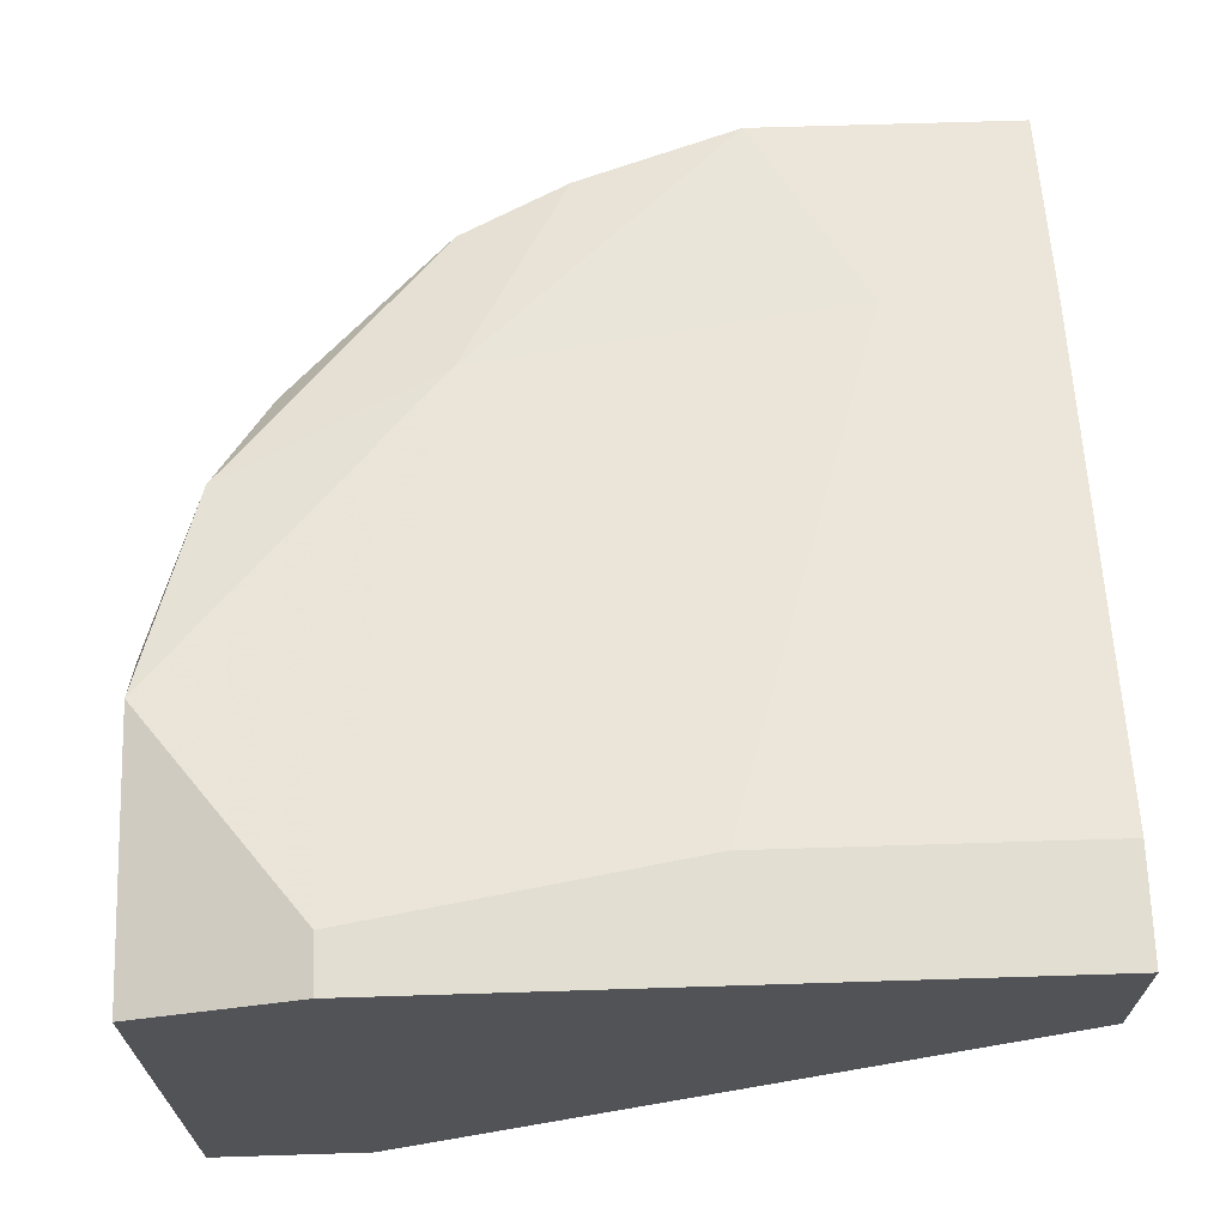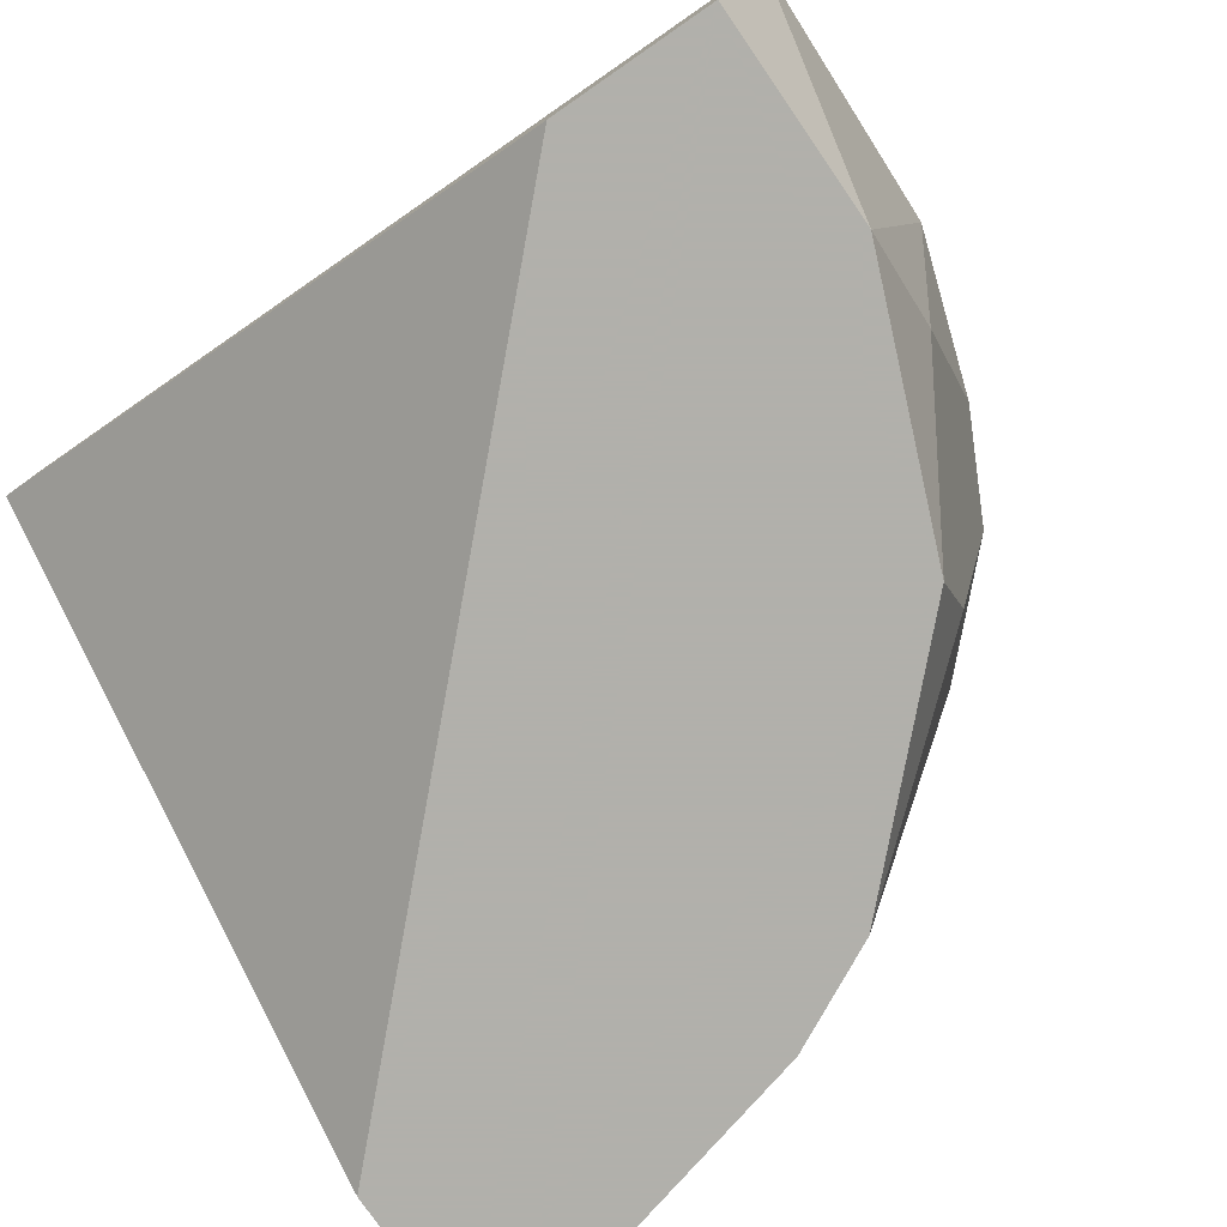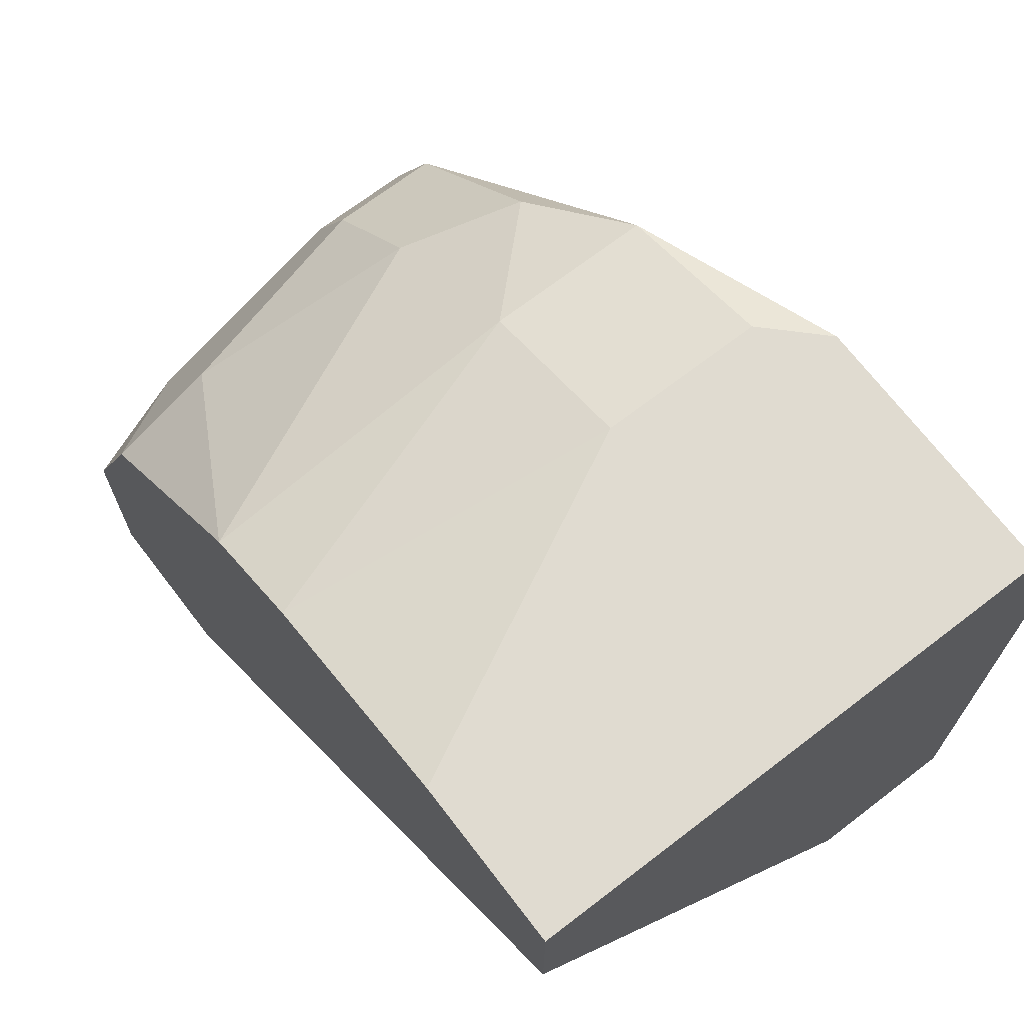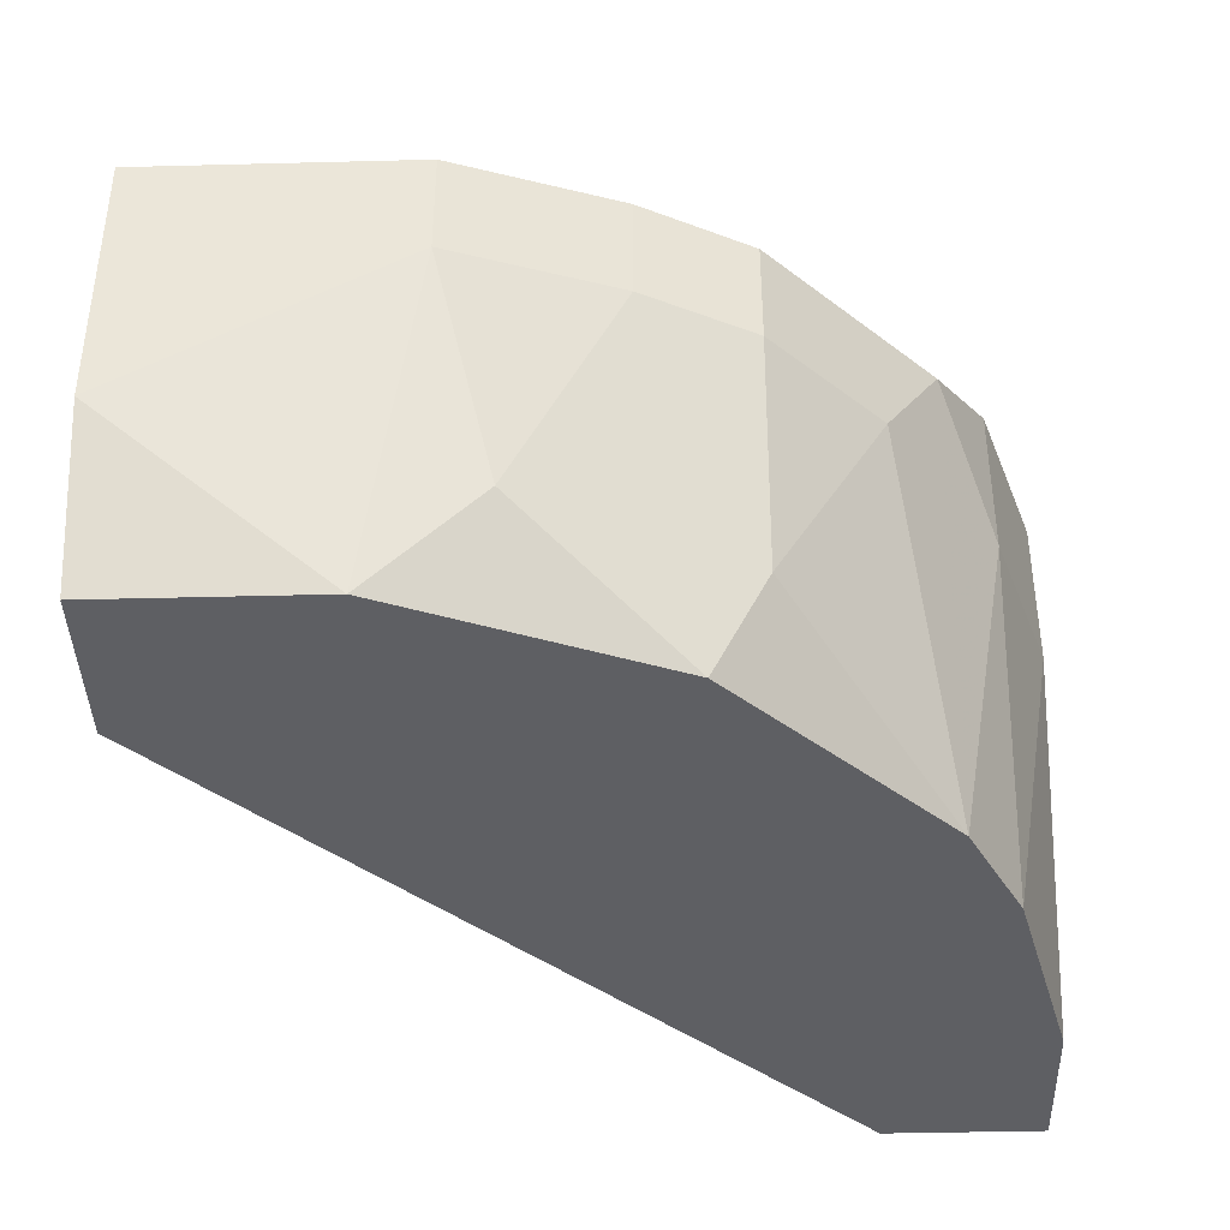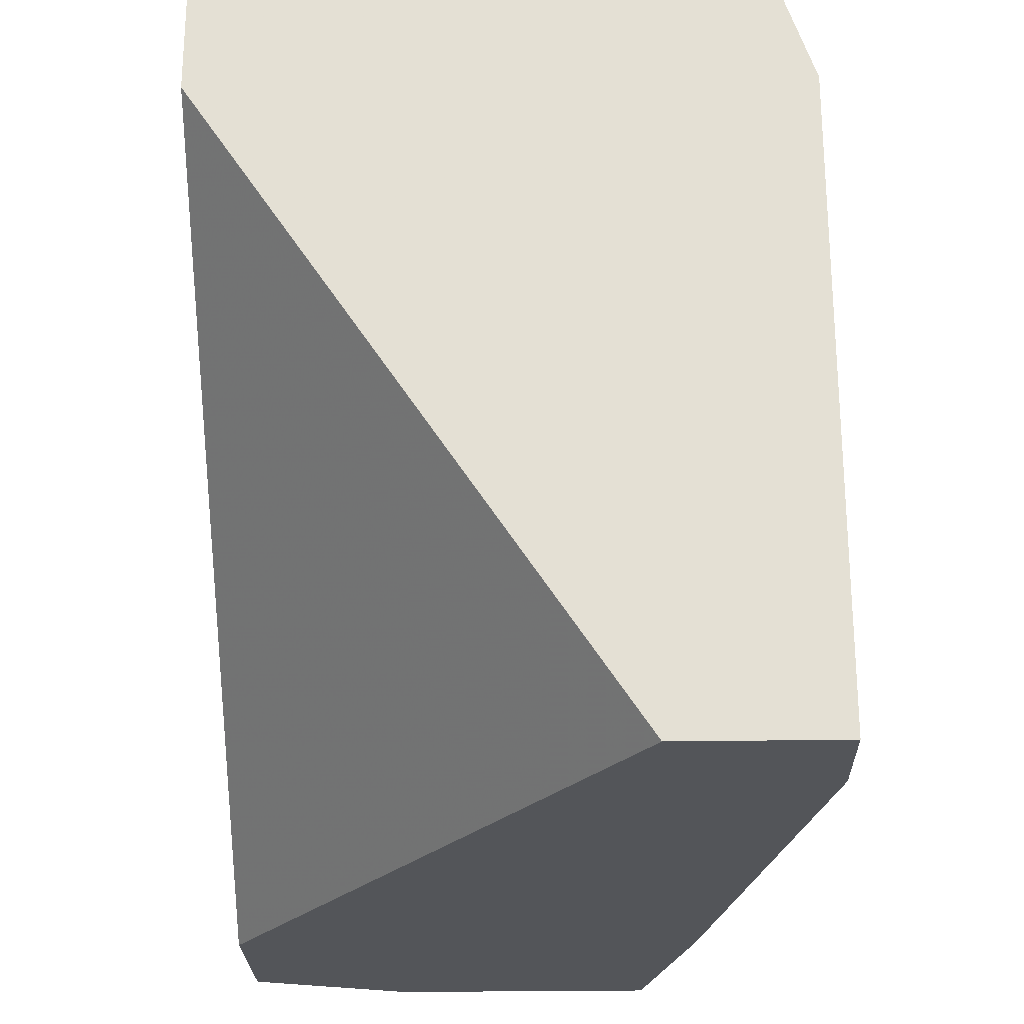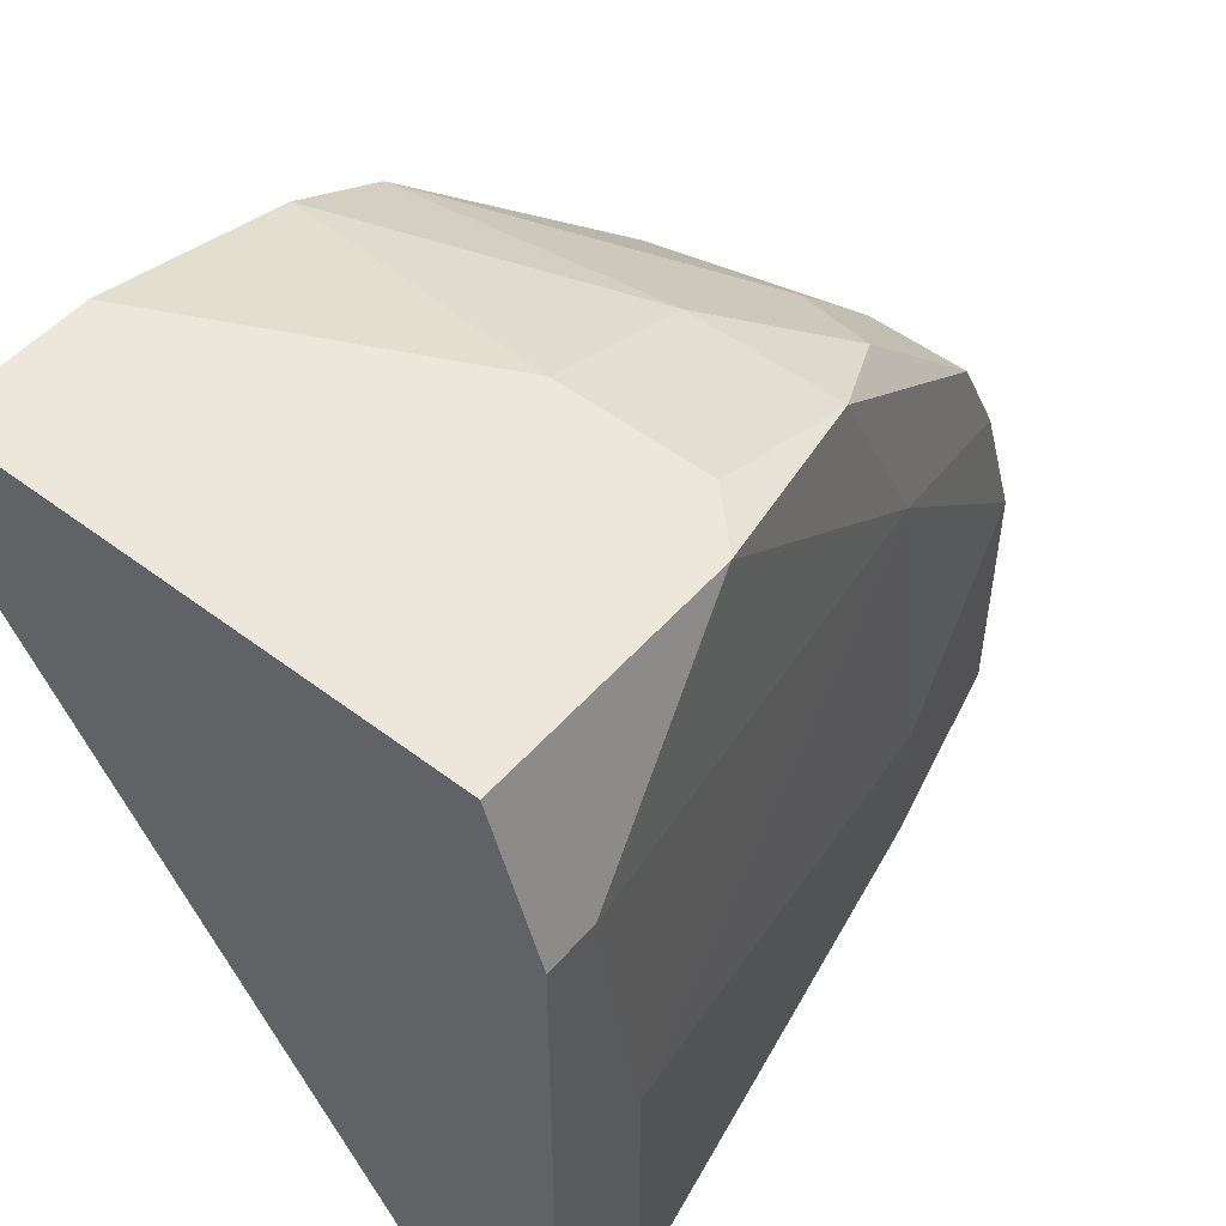
<metadata>
{"format":"obj","ext":"obj","renderer":"f3d","projection":"perspective","resolution":1024,"background":"white","views":[{"elev":67.8,"azim":-91.8,"up":"+Z"},{"elev":-78.5,"azim":34.6,"up":"+Z"},{"elev":69.9,"azim":-127.5,"up":"+Y"},{"elev":-40.5,"azim":91.8,"up":"+Z"},{"elev":-24.5,"azim":-88.4,"up":"+Y"},{"elev":51.0,"azim":-50.4,"up":"+Y"}]}
</metadata>
<code>
v 0.009513 0.0361 0.03618
v 0.004941 0.01325 0.0377
v 0.004941 0.0224 0.0377
v 0.02627 0.02087 0.03313
v 0.02627 0.02087 0.03008
v 0.02627 0.01325 0.03313
v 0.02627 0.01325 0.02551
v 0.01865 0.02848 0.03465
v 0.01865 0.03305 0.03313
v 0.01256 0.03458 0.02094
v 0.0217 0.02848 0.02399
v 0.0217 0.02696 0.02094
v 0.02475 0.01935 0.02094
v 0.02475 0.01325 0.02094
v 0.02475 0.0224 0.02399
v 0.02475 0.02544 0.03313
v 0.02475 0.02544 0.03008
v 0.003419 0.03153 0.0377
v 0.02017 0.01783 0.03465
v 0.02017 0.01325 0.02094
v 0.02017 0.01325 0.03465
v 0.02017 0.03153 0.03008
v 0.01561 0.03458 0.03008
v 0.01561 0.03458 0.03465
v 0.01561 0.03305 0.02094
v 0.006466 0.0361 0.02094
v 0.001894 0.01325 0.0377
v 0.001894 0.01325 0.03313
v 0.001894 0.0361 0.03618
v 0.001894 0.0361 0.02094
v 0.001894 0.03153 0.0377
v 0.001894 0.03153 0.02094
v 0.02322 0.02848 0.03313
v 0.02322 0.02848 0.03008
v 0.01104 0.0361 0.03008
v 0.01104 0.0361 0.03465
f 6 19 21
f 27 14 6
f 14 30 12
f 30 27 29
f 36 30 29
f 14 27 28
f 27 30 28
f 30 14 32
f 28 30 32
f 12 30 10
f 14 28 20
f 32 14 20
f 28 32 20
f 27 6 2
f 18 27 2
f 14 12 13
f 24 36 1
f 36 29 1
f 29 18 1
f 6 14 7
f 5 6 7
f 14 13 7
f 13 5 7
f 30 36 26
f 10 30 26
f 12 10 25
f 36 24 23
f 25 10 23
f 6 5 4
f 5 16 4
f 19 6 4
f 13 12 15
f 5 13 15
f 16 24 8
f 24 1 8
f 1 18 8
f 4 16 8
f 19 4 8
f 34 22 9
f 22 25 9
f 23 24 9
f 25 23 9
f 26 36 35
f 10 26 35
f 36 23 35
f 23 10 35
f 18 2 3
f 2 19 3
f 8 18 3
f 19 8 3
f 29 27 31
f 27 18 31
f 18 29 31
f 22 34 11
f 12 25 11
f 25 22 11
f 15 12 11
f 24 16 33
f 16 34 33
f 9 24 33
f 34 9 33
f 16 5 17
f 34 16 17
f 5 15 17
f 11 34 17
f 15 11 17
f 2 6 21
f 19 2 21

</code>
